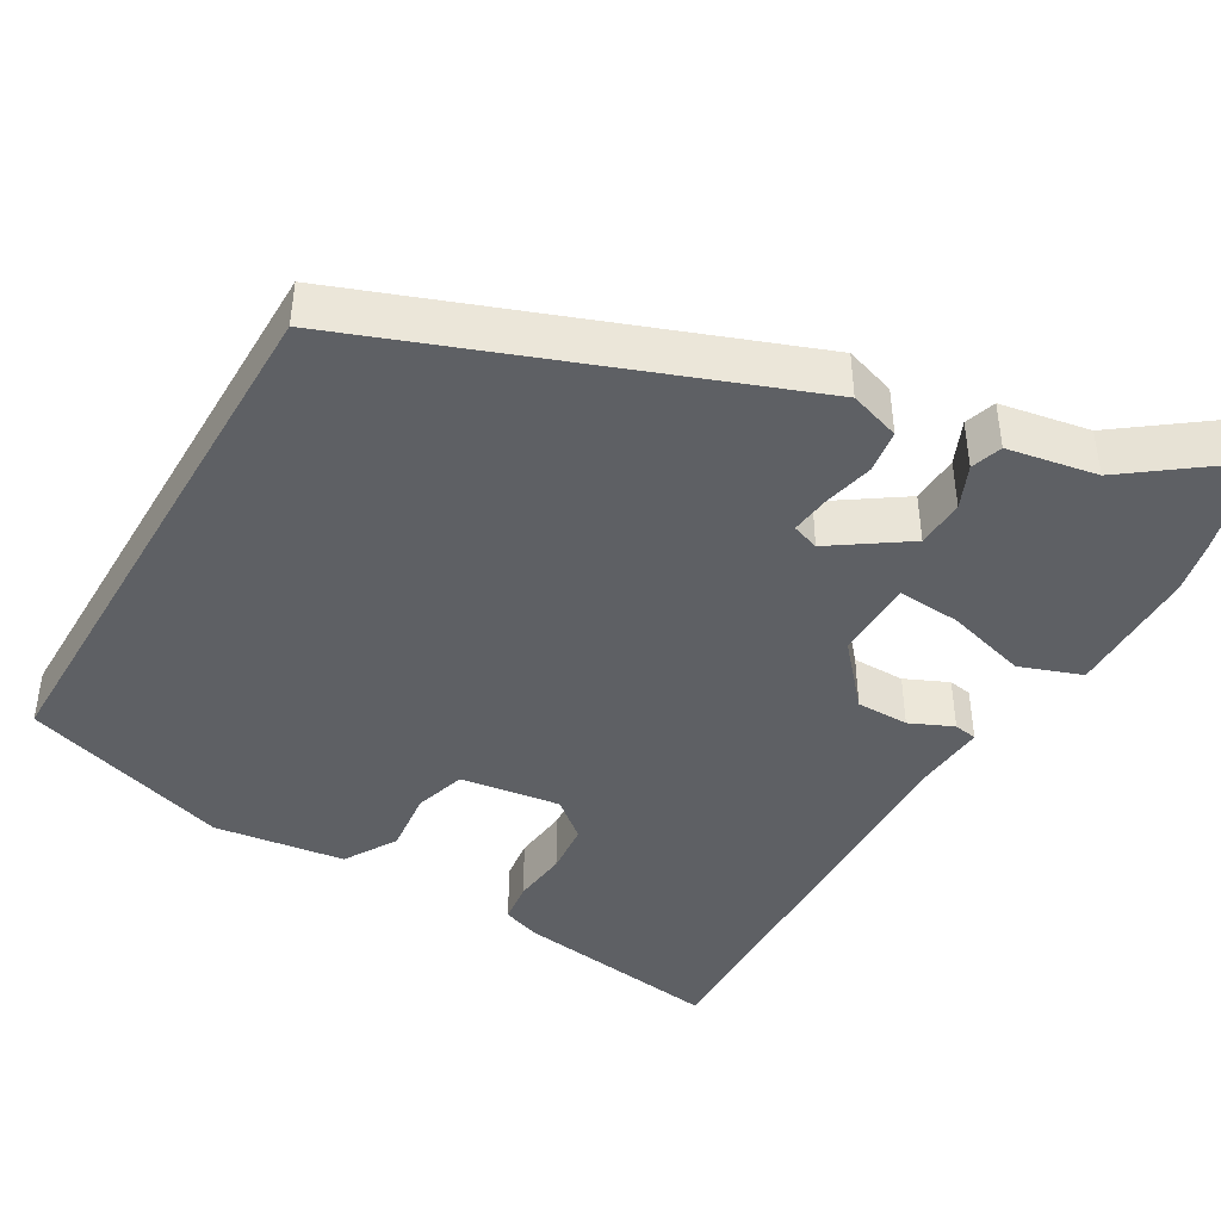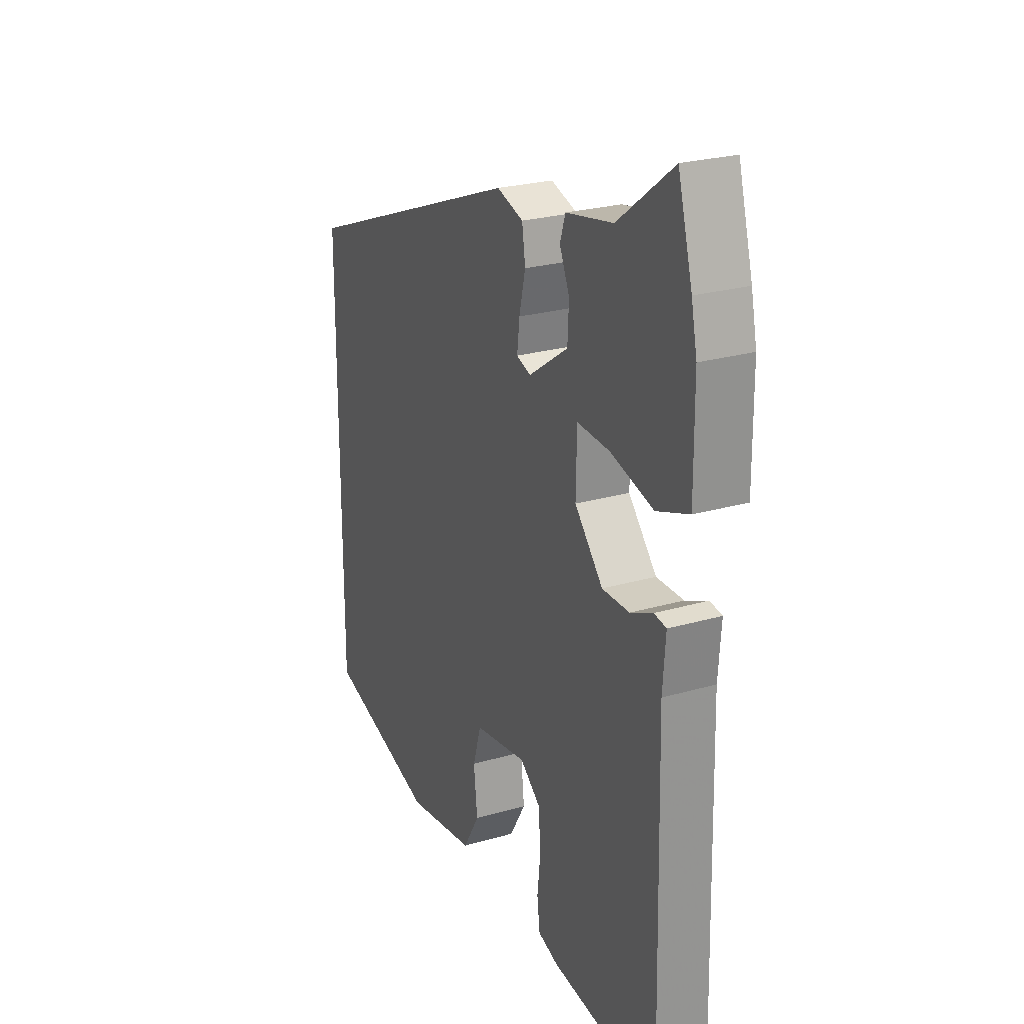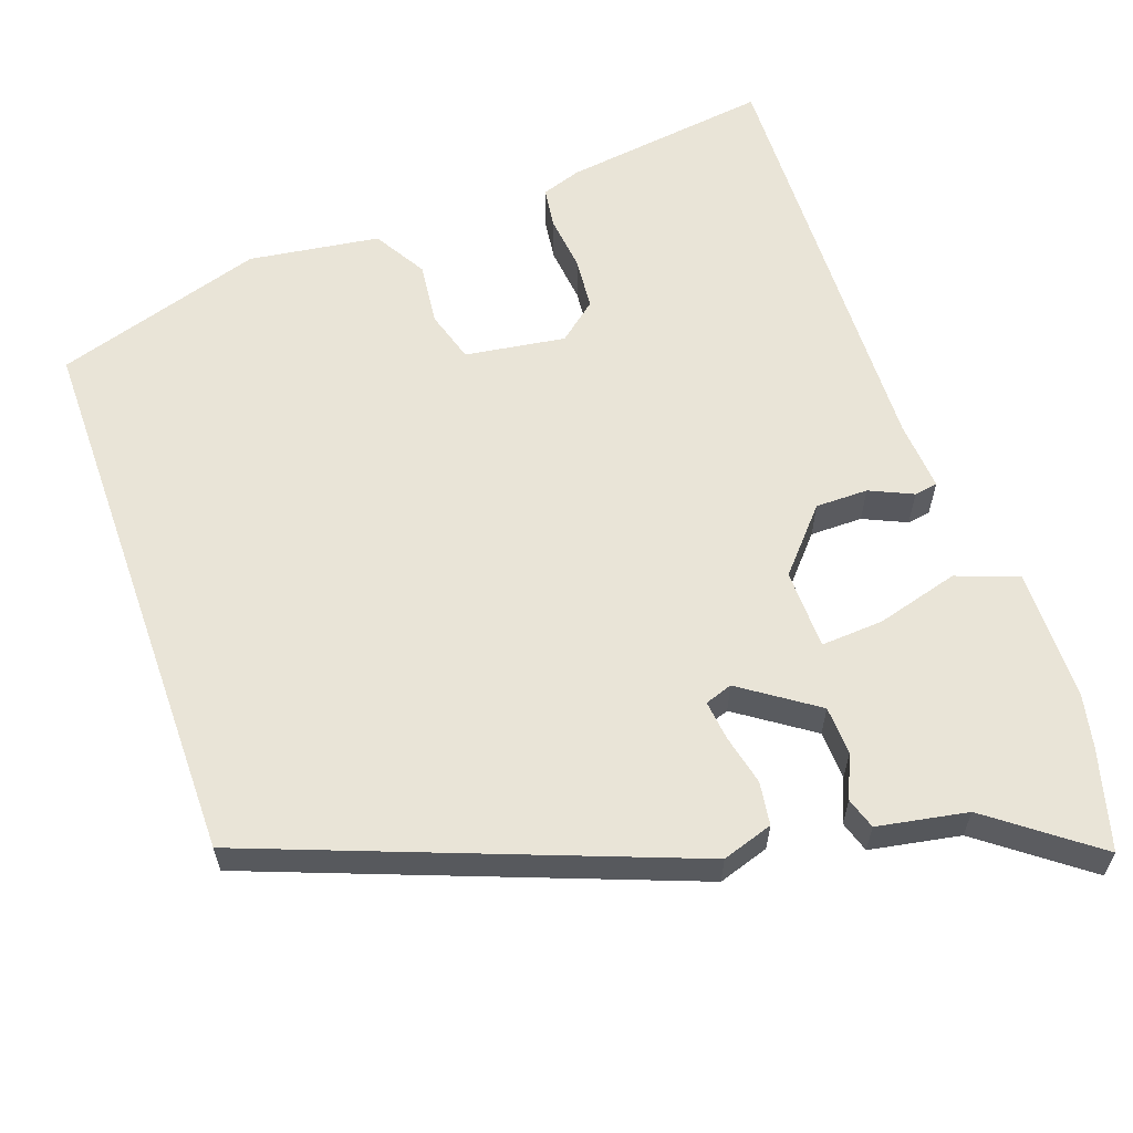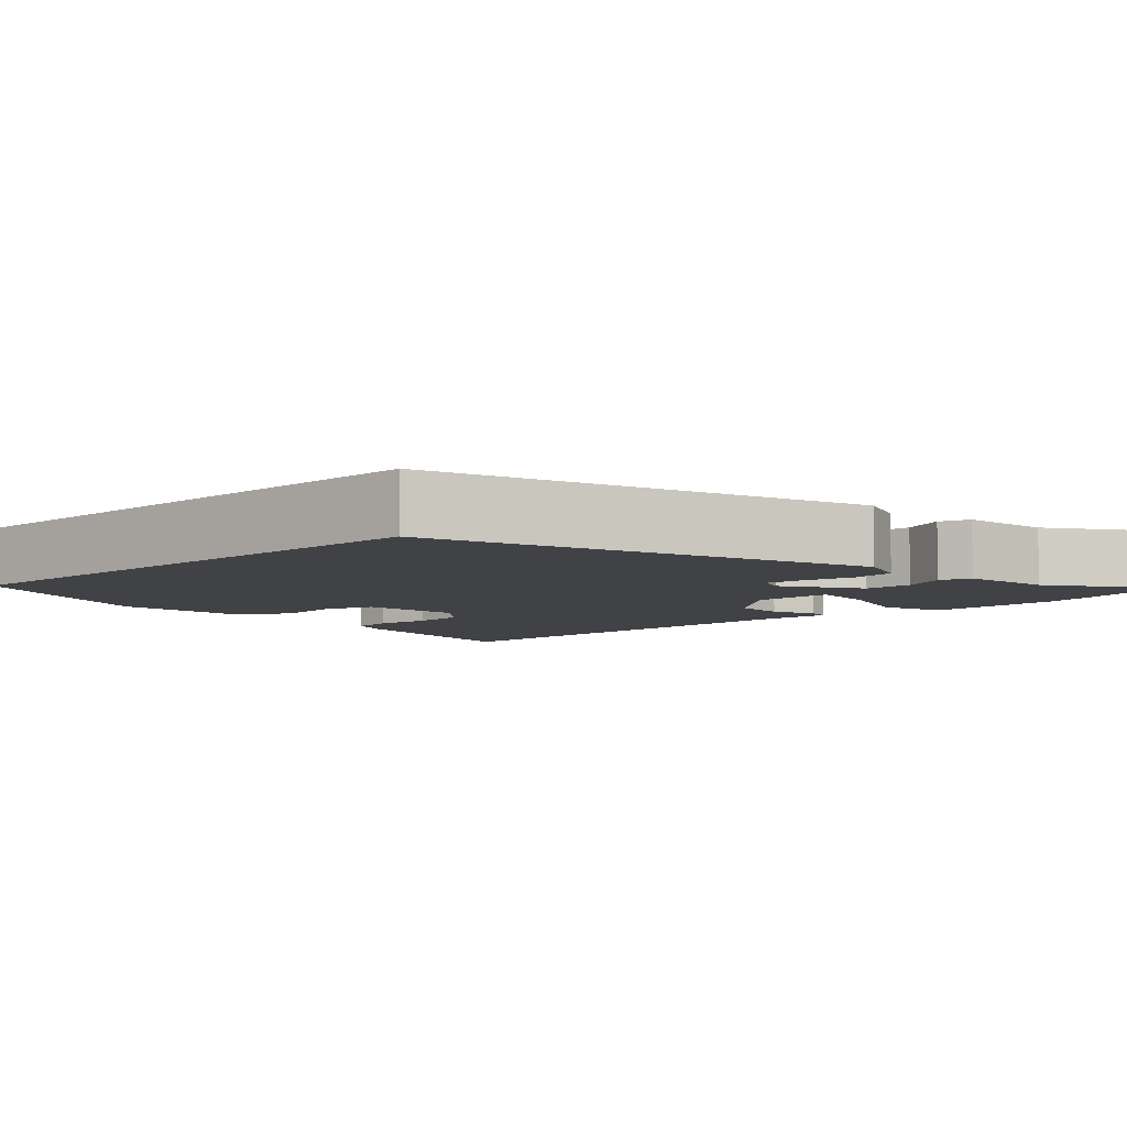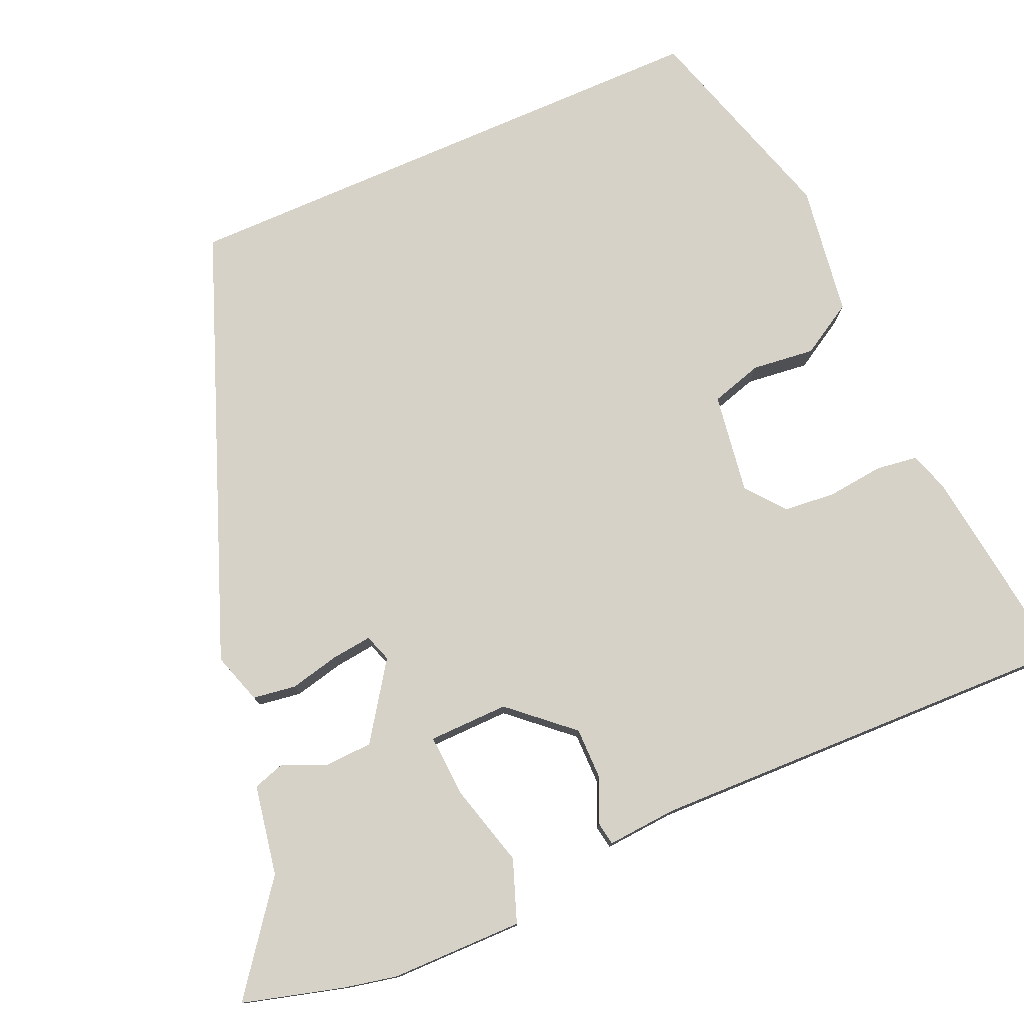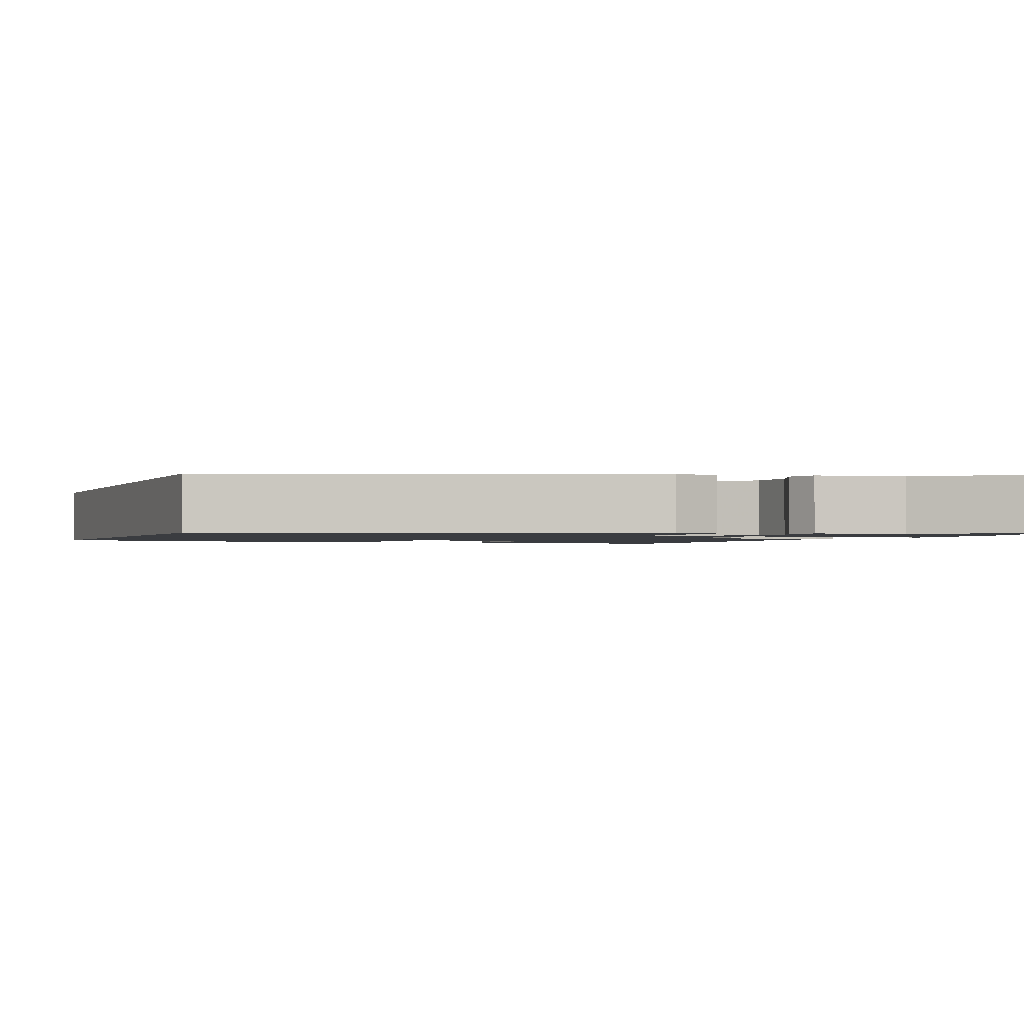
<metadata>
{"format":"obj","ext":"obj","renderer":"f3d","projection":"perspective","resolution":1024,"background":"white","views":[{"elev":-43.1,"azim":-30.4,"up":"+Y"},{"elev":24.7,"azim":64.6,"up":"+Z"},{"elev":61.0,"azim":-19.5,"up":"+Y"},{"elev":-6.7,"azim":-48.3,"up":"+Y"},{"elev":77.5,"azim":66.4,"up":"+Y"},{"elev":-1.5,"azim":-21.6,"up":"+Y"}]}
</metadata>
<code>
v 0.482 0.07 -0.55
v 0.217 0.07 -0.515
v 0.167 0.07 -0.498
v 0.16 0.07 -0.445
v 0.168 0.07 -0.374
v 0.162 0.07 -0.308
v 0.113 0.07 -0.268
v -0.015 0.07 -0.287
v -0.035 0.07 -0.353
v -0.026 0.07 -0.433
v -0.066 0.07 -0.5
v -0.233 0.07 -0.524
v -0.5 0.07 -0.442
v -0.5 0.07 0.26
v 0.046 0.07 0.468
v 0.111 0.07 0.447
v 0.119 0.07 0.392
v 0.104 0.07 0.328
v 0.098 0.07 0.277
v 0.133 0.07 0.265
v 0.229 0.07 0.331
v 0.232 0.07 0.393
v 0.208 0.07 0.448
v 0.221 0.07 0.488
v 0.336 0.07 0.509
v 0.47 0.07 0.61
v 0.505 0.07 0.482
v 0.519 0.07 0.415
v 0.52 0.07 0.246
v 0.441 0.07 0.217
v 0.336 0.07 0.246
v 0.256 0.07 0.251
v 0.254 0.07 0.149
v 0.323 0.07 0.071
v 0.39 0.07 0.071
v 0.445 0.07 0.096
v 0.475 0.07 0.091
v 0.468 0.07 0.002
v 0.482 0 -0.55
v 0.217 0 -0.515
v 0.167 0 -0.498
v 0.16 0 -0.445
v 0.168 0 -0.374
v 0.162 0 -0.308
v 0.113 0 -0.268
v -0.015 0 -0.287
v -0.035 0 -0.353
v -0.026 0 -0.433
v -0.066 0 -0.5
v -0.233 0 -0.524
v -0.5 0 -0.442
v -0.5 0 0.26
v 0.046 0 0.468
v 0.111 0 0.447
v 0.119 0 0.392
v 0.104 0 0.328
v 0.098 0 0.277
v 0.133 0 0.265
v 0.229 0 0.331
v 0.232 0 0.393
v 0.208 0 0.448
v 0.221 0 0.488
v 0.336 0 0.509
v 0.47 0 0.61
v 0.505 0 0.482
v 0.519 0 0.415
v 0.52 0 0.246
v 0.441 0 0.217
v 0.336 0 0.246
v 0.256 0 0.251
v 0.254 0 0.149
v 0.323 0 0.071
v 0.39 0 0.071
v 0.445 0 0.096
v 0.475 0 0.091
v 0.468 0 0.002
f 35 36 37 38
f 3 4 5
f 2 3 5
f 1 2 5
f 38 1 5
f 35 38 5
f 34 35 5
f 33 34 5 6
f 32 33 6 7
f 29 30 31
f 28 29 31
f 27 28 31
f 26 27 31
f 25 26 31
f 24 25 31
f 23 24 31
f 22 23 31
f 21 22 31 32
f 32 7 8
f 21 32 8
f 20 21 8
f 16 17 18
f 15 16 18
f 14 15 18
f 13 14 18
f 12 13 18
f 12 18 19
f 9 10 11 12
f 12 19 20
f 9 12 20
f 8 9 20
f 76 75 74 73
f 43 42 41
f 43 41 40
f 43 40 39
f 43 39 76
f 43 76 73
f 43 73 72
f 44 43 72 71
f 45 44 71 70
f 69 68 67
f 69 67 66
f 69 66 65
f 69 65 64
f 69 64 63
f 69 63 62
f 69 62 61
f 69 61 60
f 70 69 60 59
f 46 45 70
f 46 70 59
f 46 59 58
f 56 55 54
f 56 54 53
f 56 53 52
f 56 52 51
f 56 51 50
f 57 56 50
f 50 49 48 47
f 58 57 50
f 58 50 47
f 58 47 46
f 1 39 40 2
f 2 40 41 3
f 3 41 42 4
f 4 42 43 5
f 5 43 44 6
f 6 44 45 7
f 7 45 46 8
f 8 46 47 9
f 9 47 48 10
f 10 48 49 11
f 11 49 50 12
f 12 50 51 13
f 13 51 52 14
f 14 52 53 15
f 15 53 54 16
f 16 54 55 17
f 17 55 56 18
f 18 56 57 19
f 19 57 58 20
f 20 58 59 21
f 21 59 60 22
f 22 60 61 23
f 23 61 62 24
f 24 62 63 25
f 25 63 64 26
f 26 64 65 27
f 27 65 66 28
f 28 66 67 29
f 29 67 68 30
f 30 68 69 31
f 31 69 70 32
f 32 70 71 33
f 33 71 72 34
f 34 72 73 35
f 35 73 74 36
f 36 74 75 37
f 37 75 76 38
f 38 76 39 1

</code>
